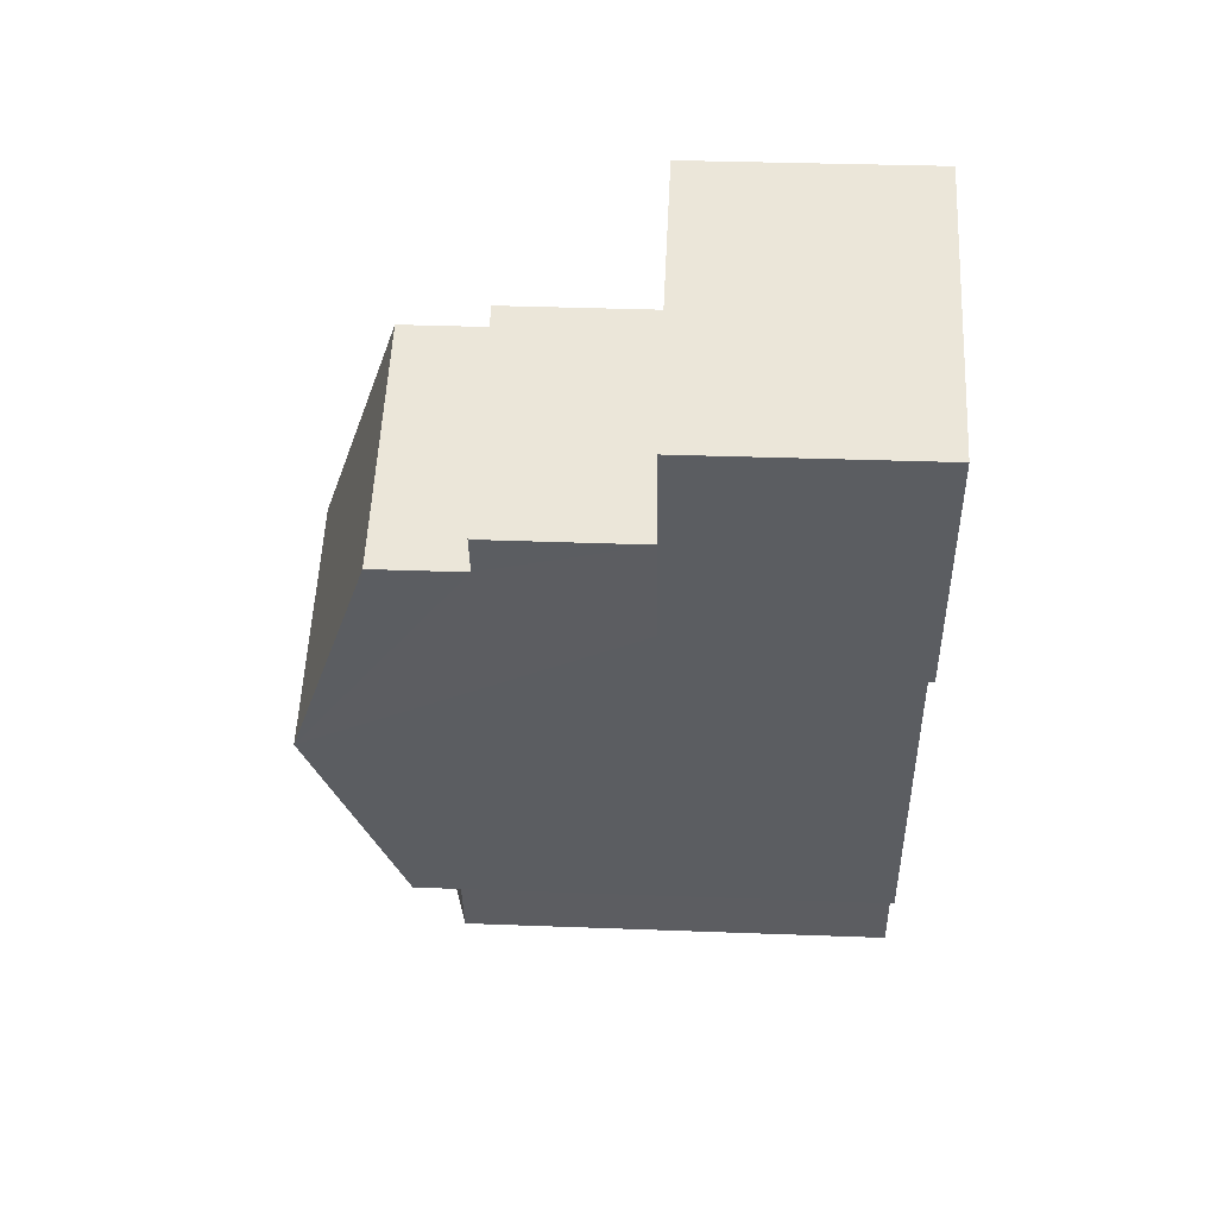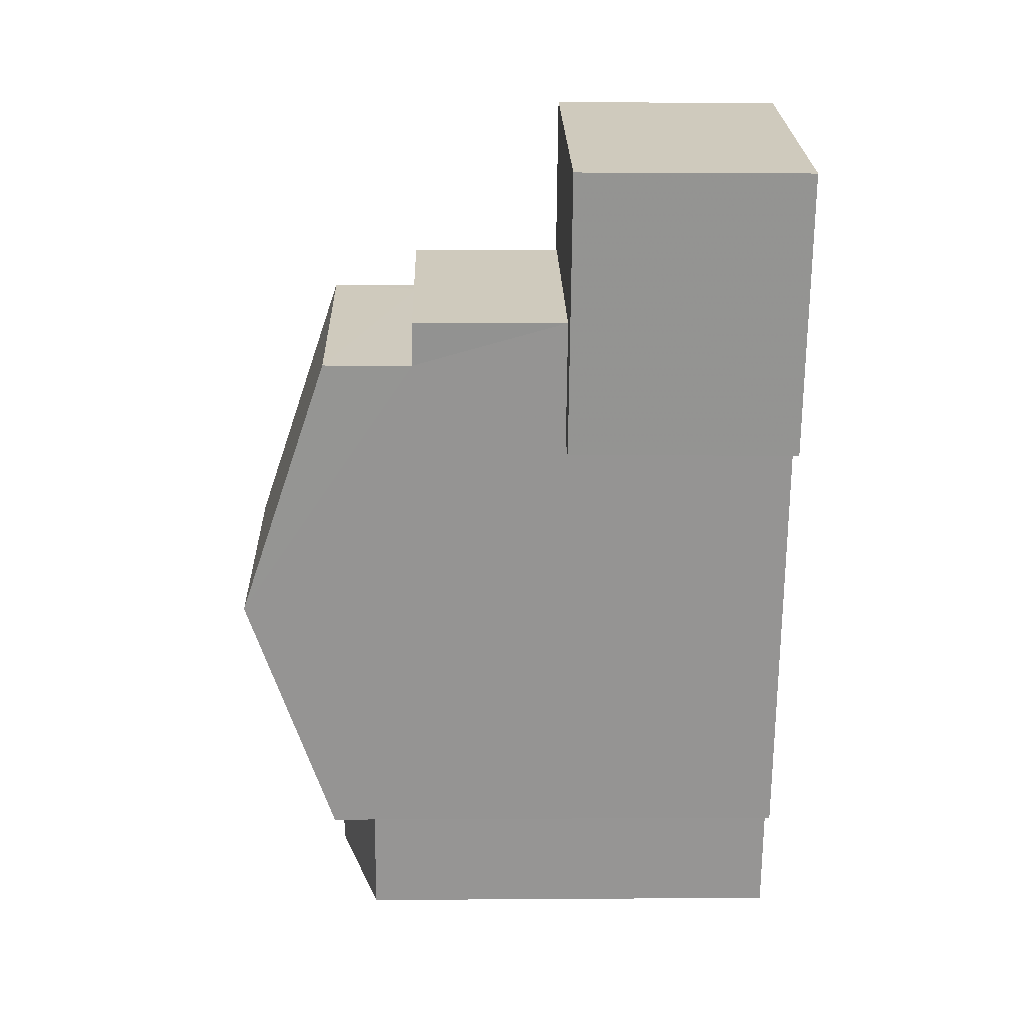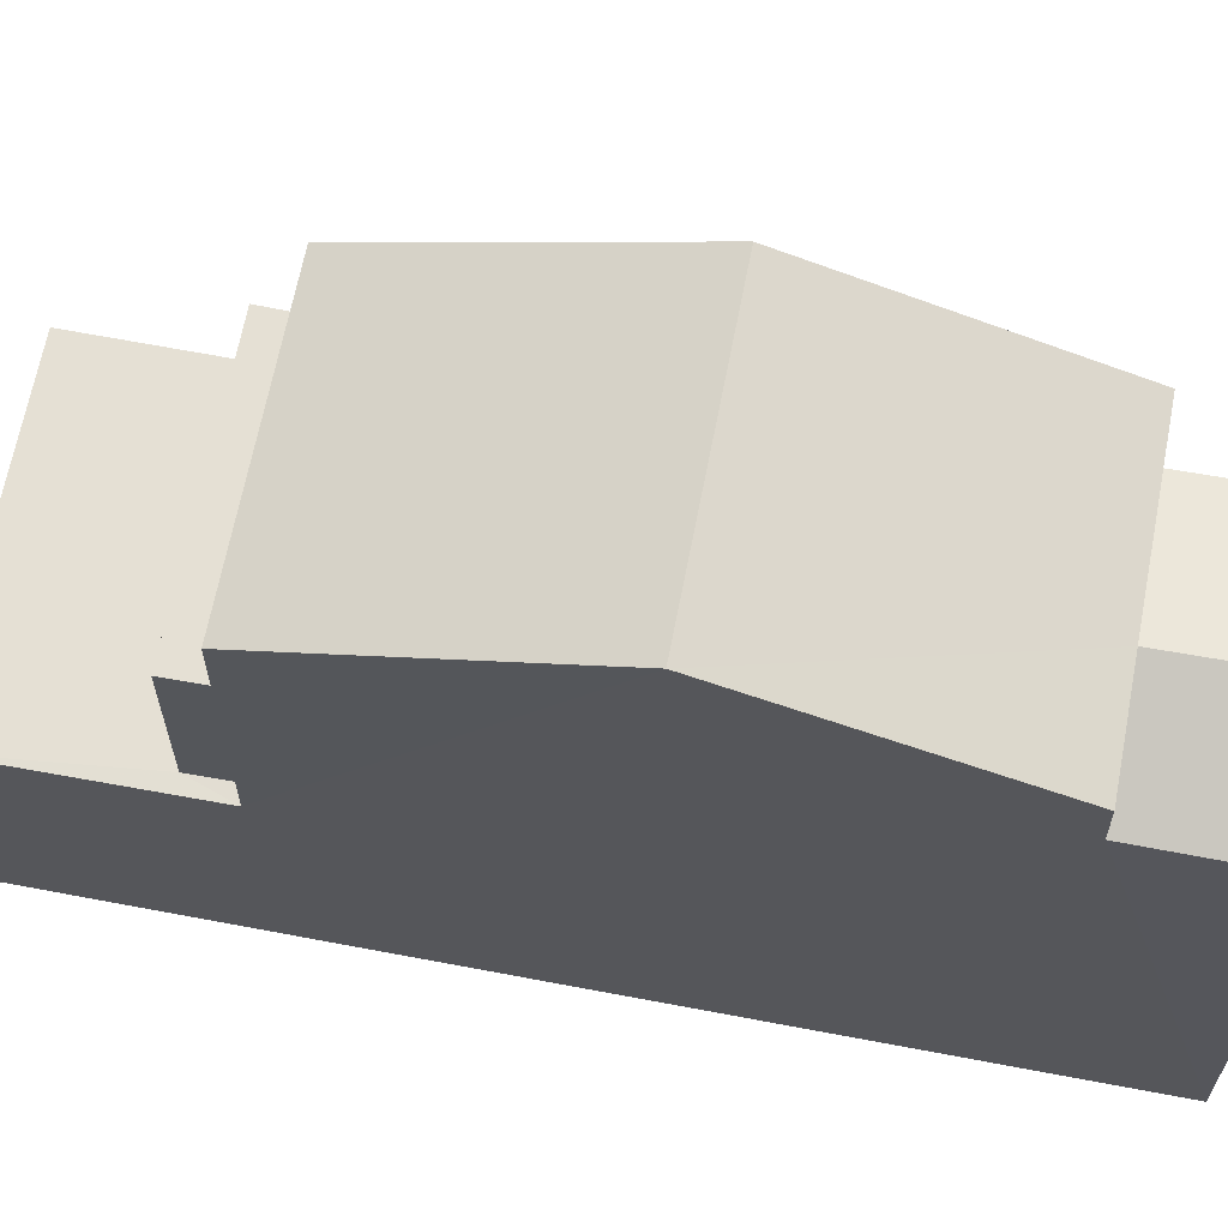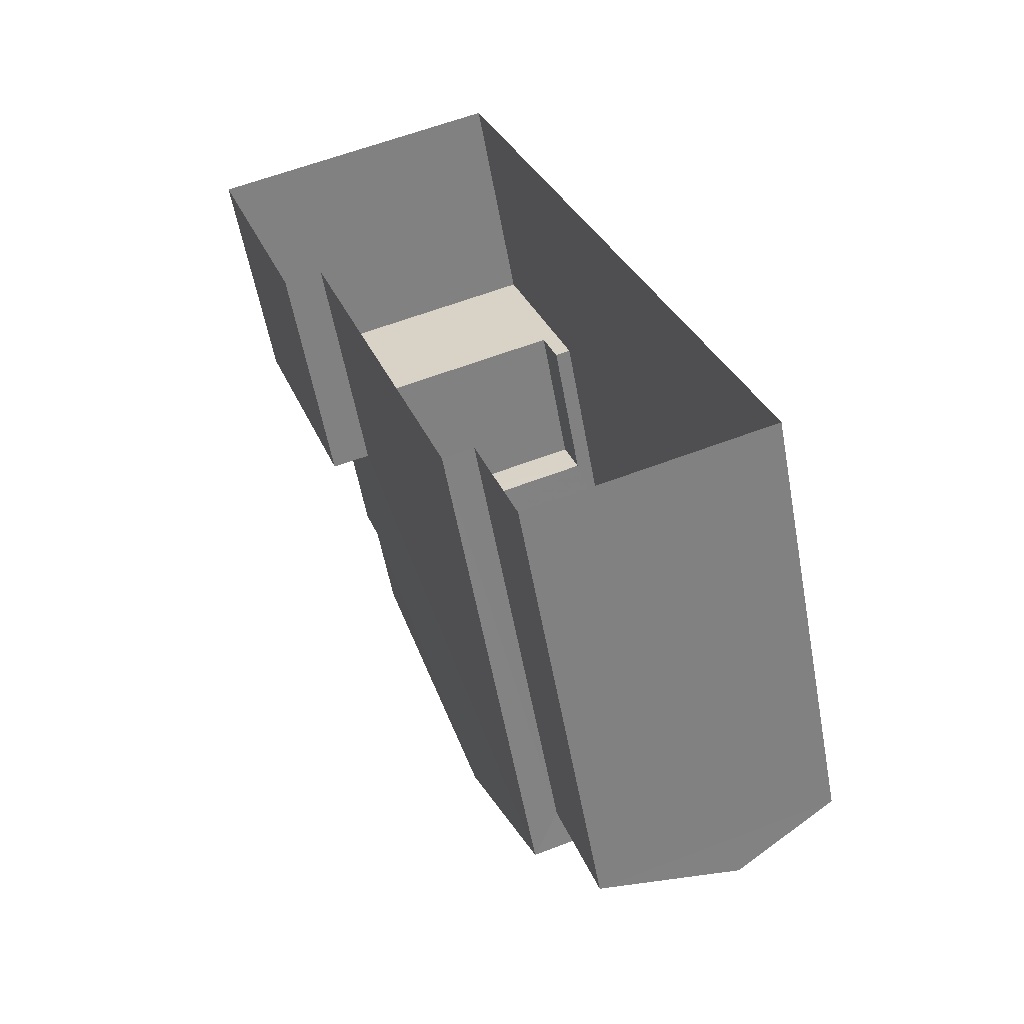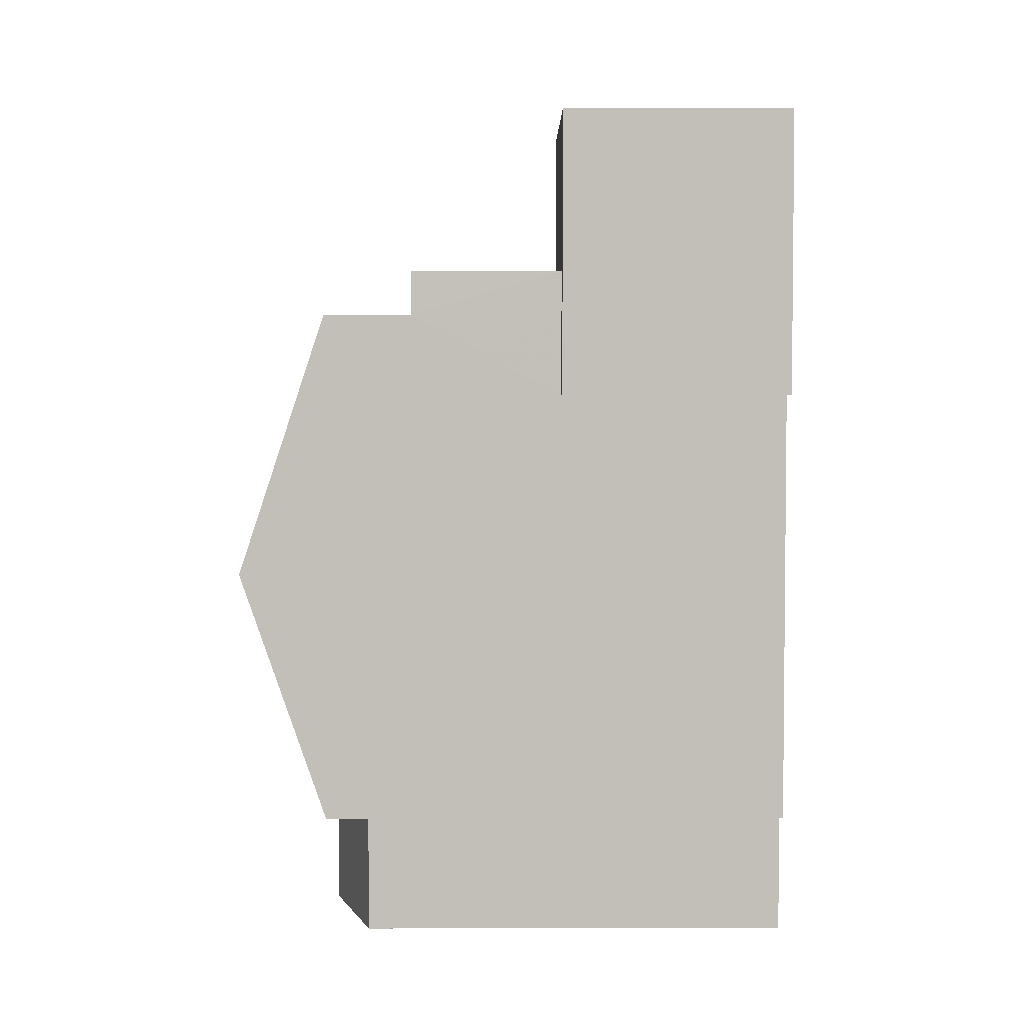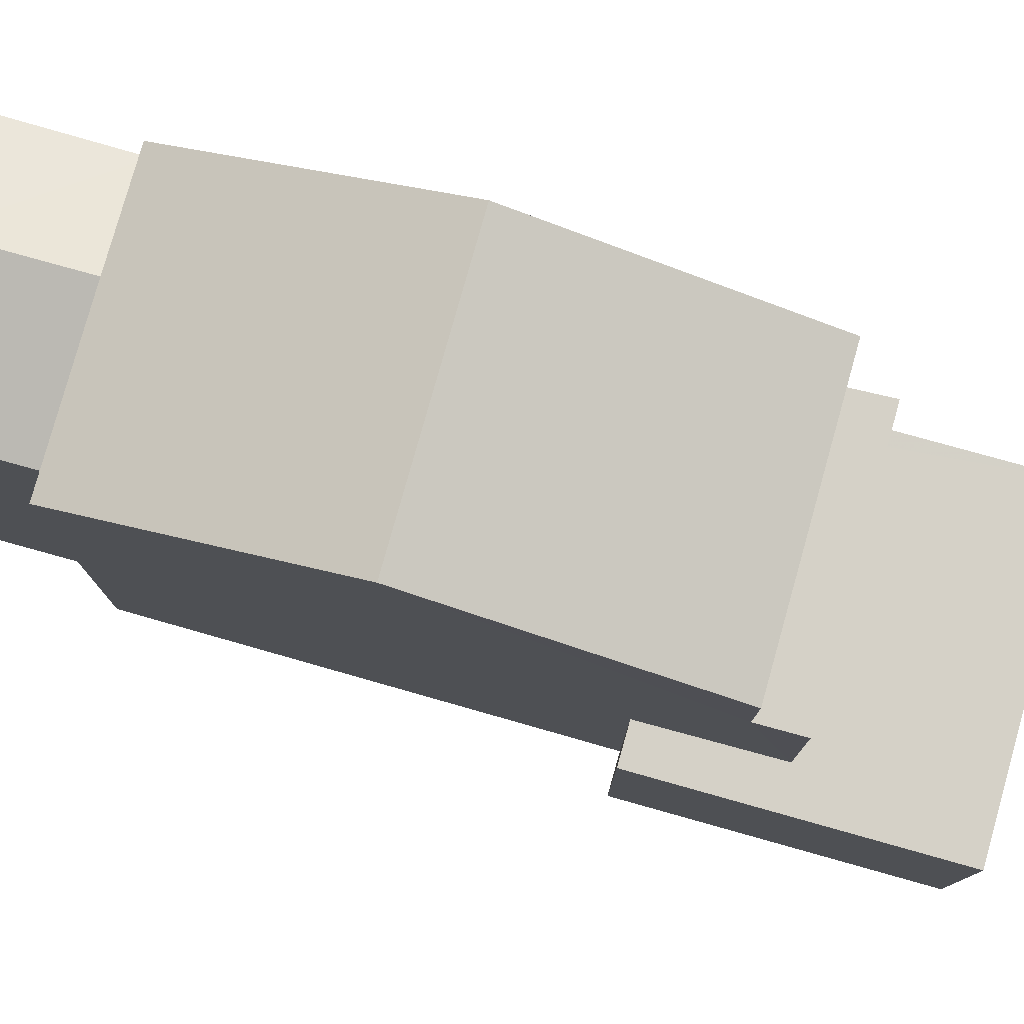
<metadata>
{"format":"obj","ext":"obj","renderer":"f3d","projection":"perspective","resolution":1024,"background":"white","views":[{"elev":34.9,"azim":92.9,"up":"+Y"},{"elev":4.1,"azim":88.5,"up":"+Y"},{"elev":65.4,"azim":-98.0,"up":"+Z"},{"elev":-56.9,"azim":-169.6,"up":"+Y"},{"elev":-15.2,"azim":89.9,"up":"+Y"},{"elev":79.4,"azim":86.8,"up":"+Z"}]}
</metadata>
<code>
v -2.231e+05 -1.27e+05 18.61
v -2.231e+05 -1.27e+05 18.61
v -2.231e+05 -1.27e+05 18.61
v -2.231e+05 -1.27e+05 18.61
v -2.231e+05 -1.27e+05 18.61
v -2.231e+05 -1.27e+05 18.61
v -2.231e+05 -1.27e+05 18.61
v -2.231e+05 -1.27e+05 18.61
v -2.231e+05 -1.27e+05 26.99
v -2.231e+05 -1.27e+05 25.68
v -2.231e+05 -1.27e+05 26.99
v -2.231e+05 -1.27e+05 25.68
v -2.231e+05 -1.27e+05 25.68
v -2.231e+05 -1.27e+05 25.05
v -2.231e+05 -1.27e+05 25.05
v -2.231e+05 -1.27e+05 25.68
v -2.231e+05 -1.27e+05 24.35
v -2.231e+05 -1.27e+05 24.35
v -2.231e+05 -1.27e+05 24.35
v -2.231e+05 -1.27e+05 24.35
v -2.231e+05 -1.27e+05 25.05
v -2.231e+05 -1.27e+05 25.05
v -2.231e+05 -1.27e+05 22.05
v -2.231e+05 -1.27e+05 22.05
v -2.231e+05 -1.27e+05 22.05
v -2.231e+05 -1.27e+05 22.05
v -2.231e+05 -1.27e+05 22.05
v -2.231e+05 -1.27e+05 22.05
v -2.231e+05 -1.27e+05 22.05
v -2.231e+05 -1.27e+05 22.05
v -2.231e+05 -1.27e+05 25.68
v -2.231e+05 -1.27e+05 25.68
f 1 2 3
f 2 4 5
f 6 3 5
f 5 4 7
f 5 7 8
f 3 2 5
f 9 10 11
f 9 12 10
f 13 14 15
f 13 16 14
f 17 18 19
f 17 20 18
f 21 16 13
f 21 22 16
f 23 24 25
f 26 27 28
f 26 29 27
f 30 24 23
f 29 24 30
f 29 26 24
f 31 9 16
f 16 11 32
f 16 9 11
f 25 8 23
f 25 5 8
f 30 8 7
f 30 23 8
f 15 2 21
f 15 21 13
f 2 1 21
f 18 20 24
f 24 20 25
f 25 6 5
f 20 12 9
f 31 6 25
f 31 25 9
f 25 20 9
f 26 19 18
f 24 26 18
f 29 4 27
f 11 10 27
f 27 4 2
f 32 11 14
f 14 2 15
f 14 11 27
f 14 27 2
f 17 19 26
f 28 17 26
f 22 31 16
f 3 6 22
f 6 31 22
f 3 21 1
f 3 22 21
f 14 16 32
f 30 7 4
f 29 30 4
f 12 17 10
f 10 17 27
f 12 20 17
f 27 17 28

</code>
